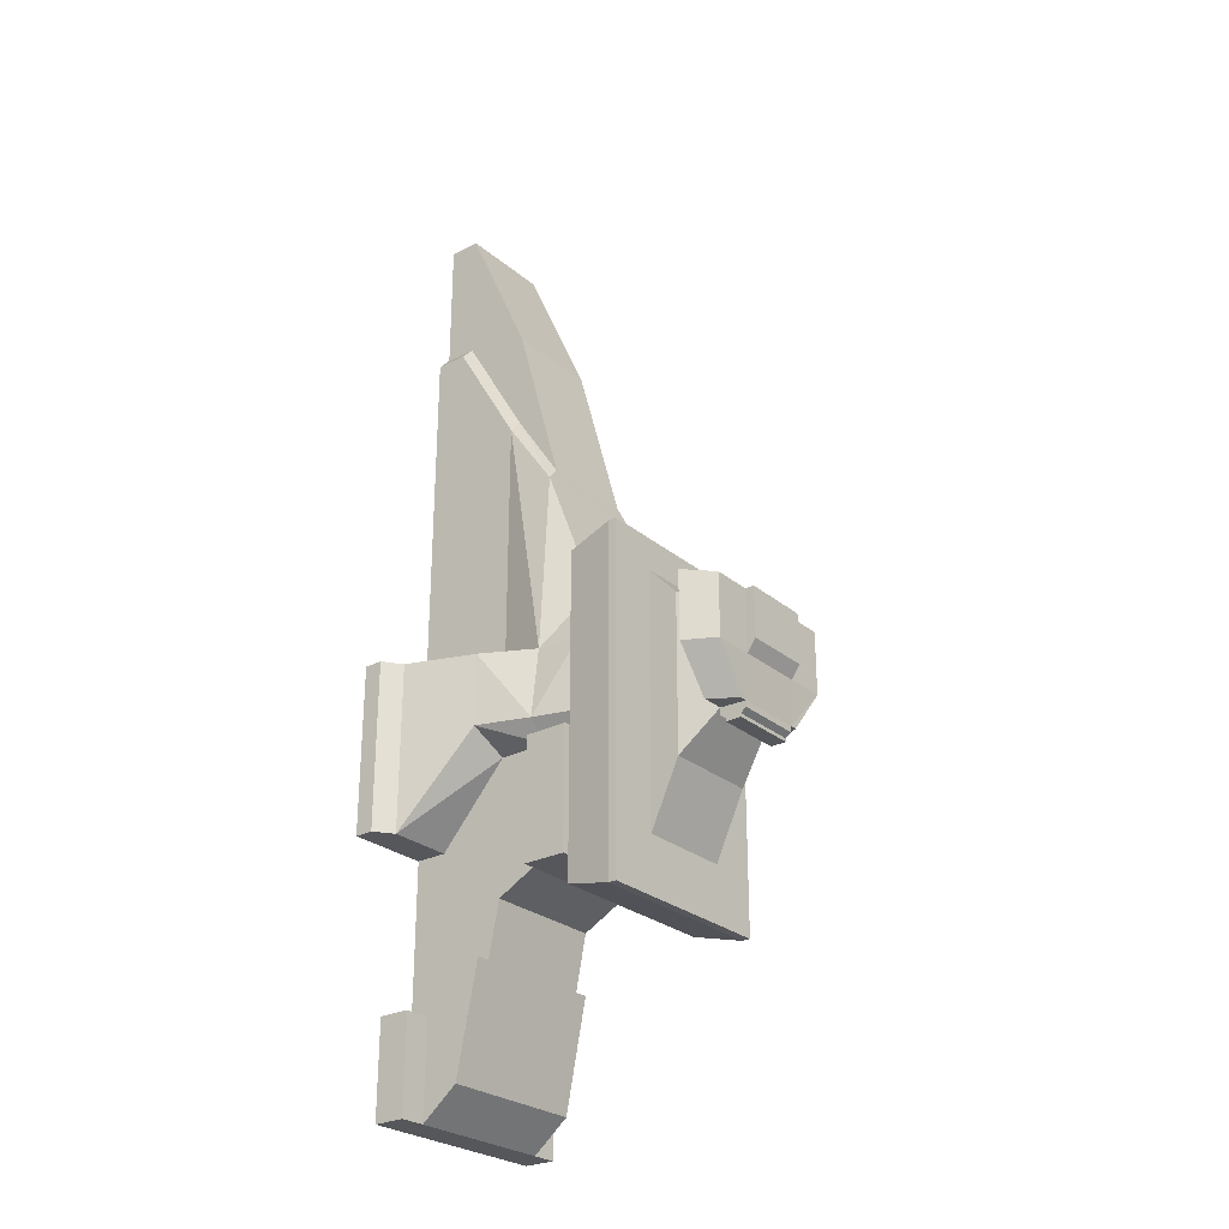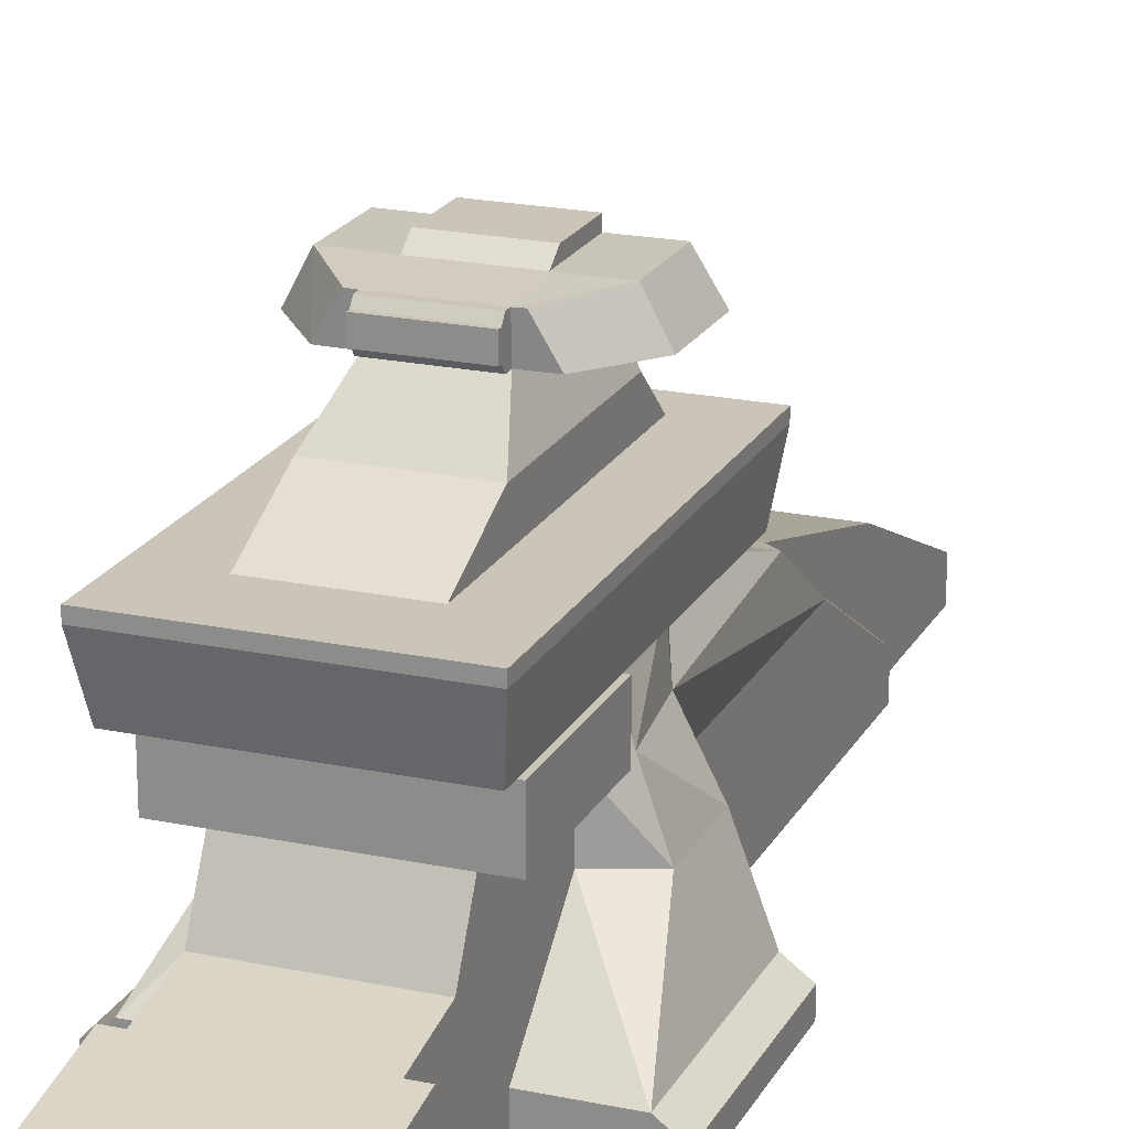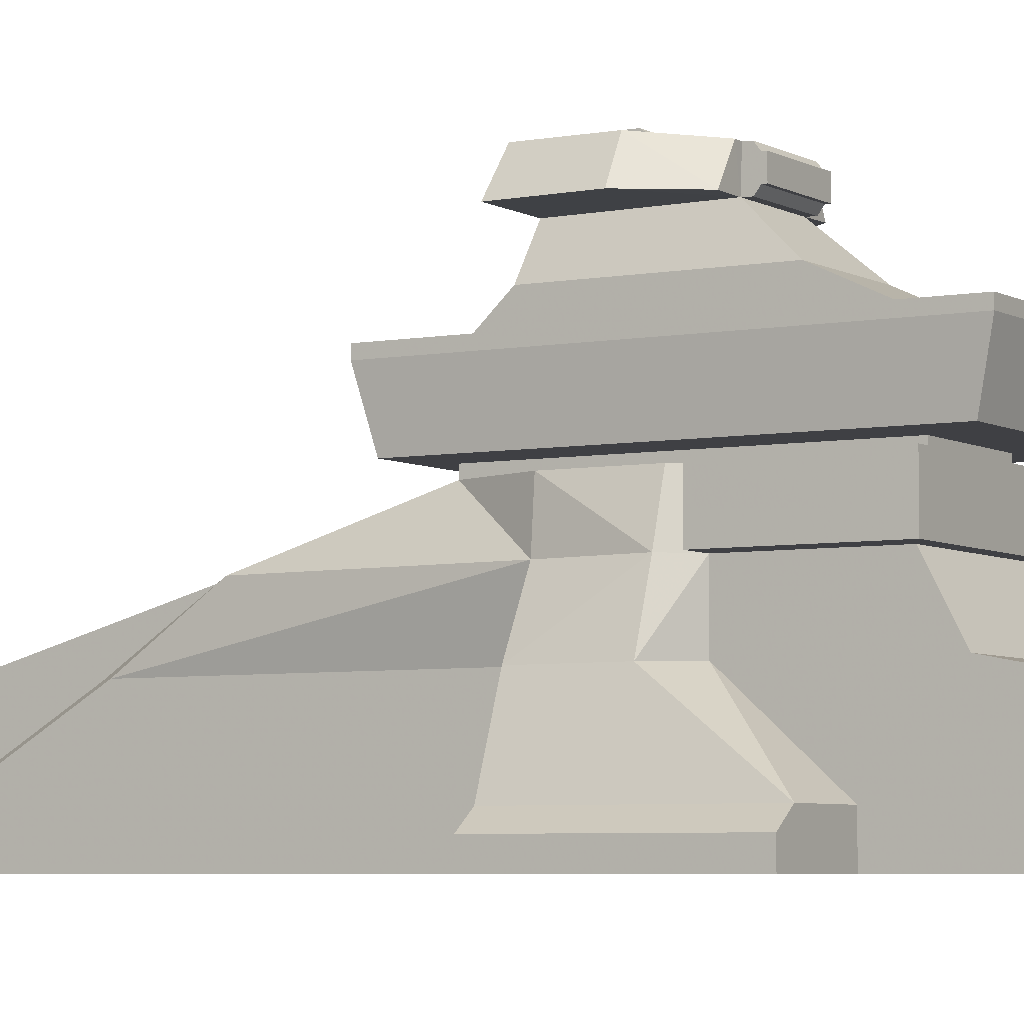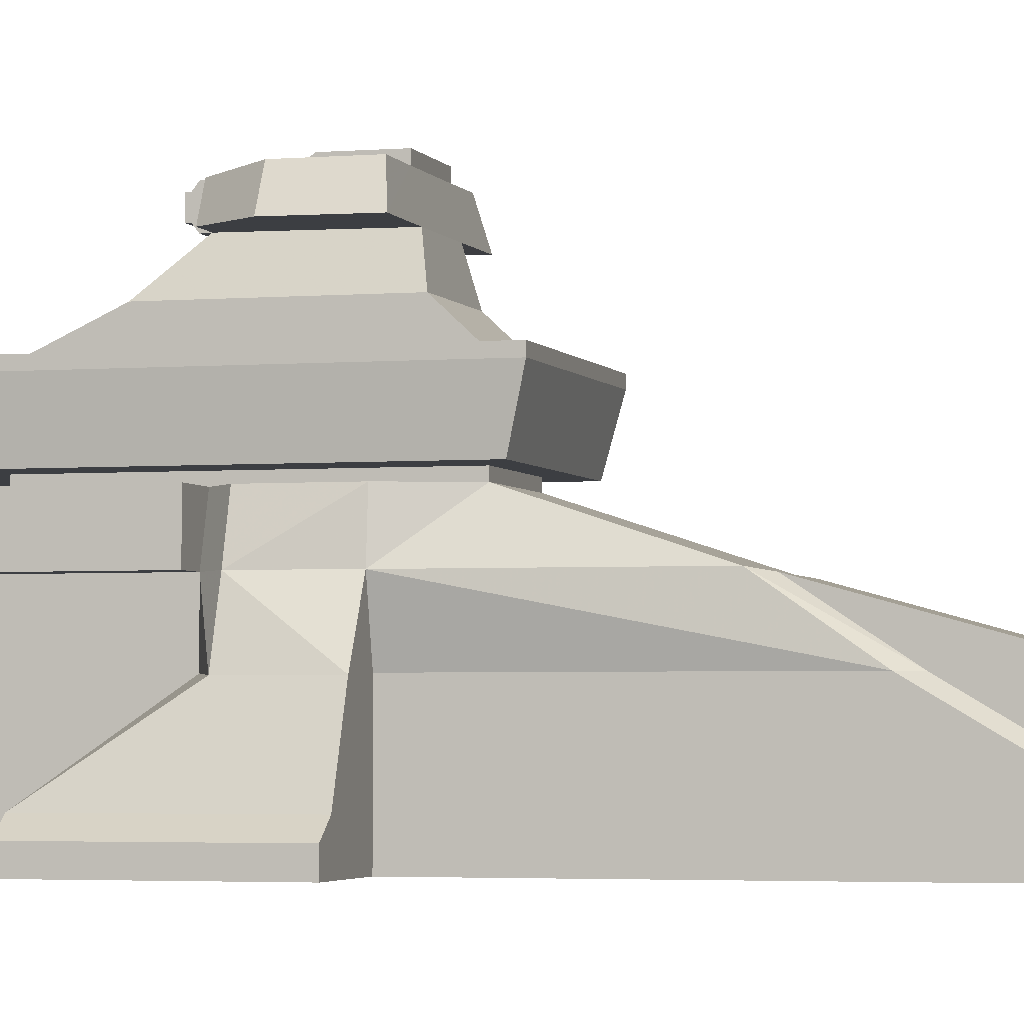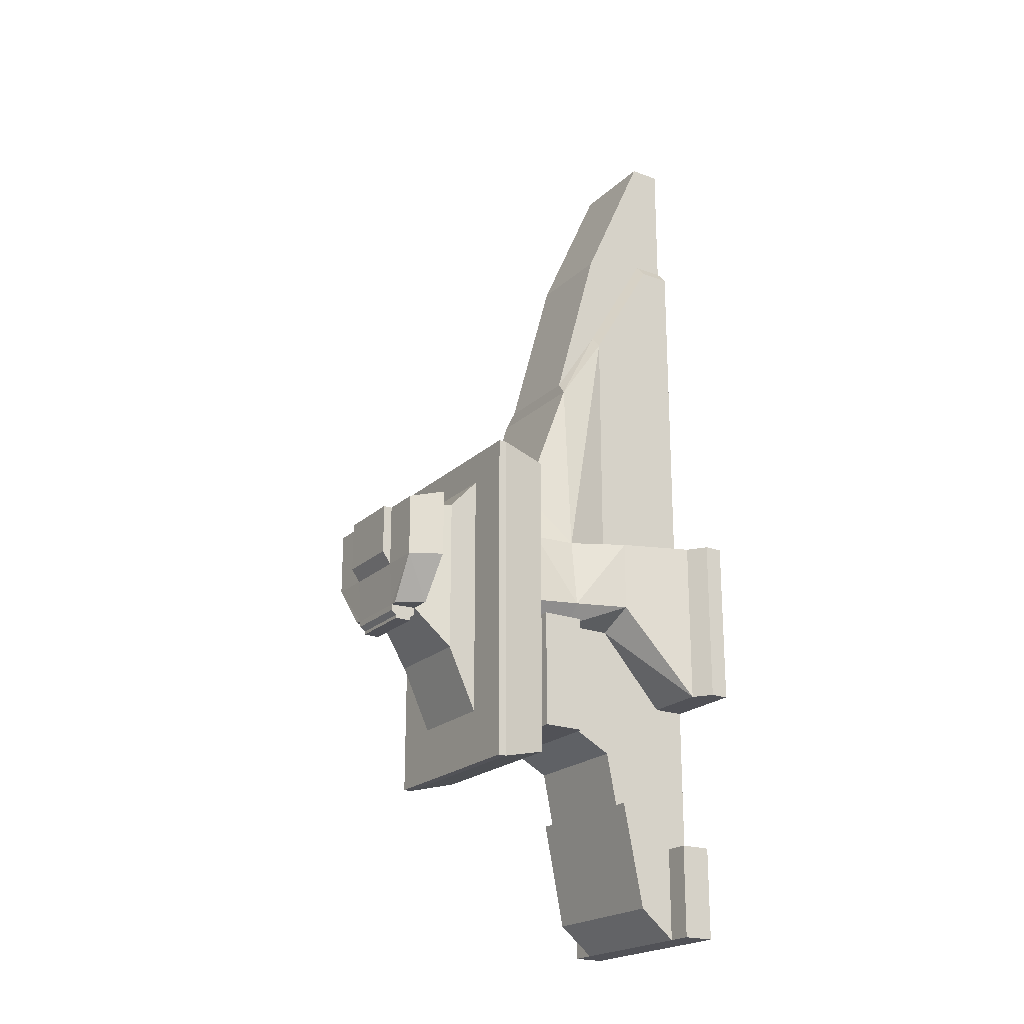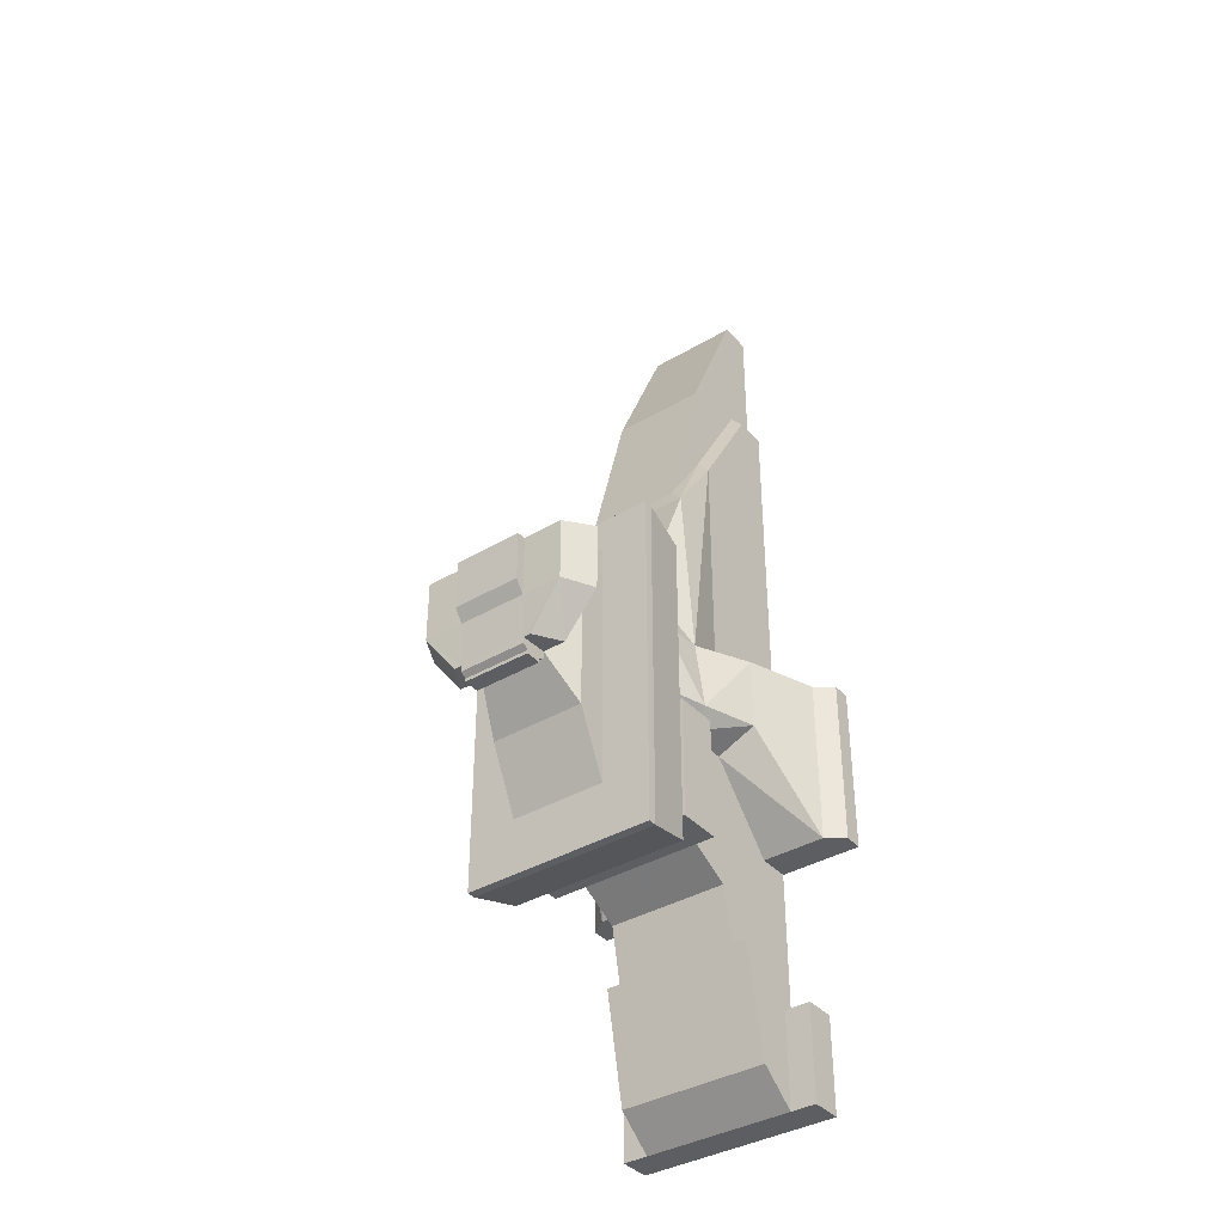
<metadata>
{"format":"obj","ext":"obj","renderer":"f3d","projection":"perspective","resolution":1024,"background":"white","views":[{"elev":-27.1,"azim":128.3,"up":"+Z"},{"elev":20.4,"azim":-158.9,"up":"+Y"},{"elev":-5.1,"azim":121.0,"up":"+Y"},{"elev":-3.1,"azim":-73.9,"up":"+Y"},{"elev":-21.4,"azim":-122.7,"up":"+Z"},{"elev":-38.2,"azim":-143.2,"up":"+Z"}]}
</metadata>
<code>
o Bridge4_Cube.1505
v 1.134 0.5567 7.361
v 1.134 0.5567 -2.785
v 1.134 1.837 5.206
v 1.134 2.786 3.851
v 0.8874 1.837 5.478
v 0.8874 0.5567 7.632
v 0.8874 2.737 4.122
v 0.8874 1.837 7.358
v 0.8874 0.5567 10.19
v 1.134 1.837 -3.871
v 1.134 0.5567 -5.692
v 0.8919 3.597 -3.37
v 0.8919 3.597 -1.349
v 1.134 1.837 -1.349
v 1.614 2.786 -1.349
v 1.614 3.597 -1.349
v 1.614 2.786 -3.622
v 1.614 3.597 -3.622
v 0.8919 3.749 -3.37
v 0.8919 4.813 1.403
v 1.134 -0.03599 0.3556
v 1.134 1.837 0.3556
v 0.8919 3.749 1.403
v 1.672 3.749 1.791
v 1.792 4.654 -4.415
v 1.792 4.654 2.013
v 1.351 2.786 0.3556
v 2.323 0.5567 0.3556
v 0.8919 3.597 1.403
v 1.279 3.597 0.3556
v 1.279 3.597 -0.9896
v 2.323 0.5567 -2.785
v 1.521 2.786 -0.9896
v 1.854 1.81 -0.9896
v 1.389 1.236 -6.91
v 1.134 1.637 -4.884
v 1.792 4.813 -4.415
v 1.792 4.813 2.013
v 2.655 -0.03599 -2.785
v 0.8874 -0.03599 10.19
v 0.8874 -0.03599 7.632
v 1.134 -0.03599 -2.785
v 1.134 -0.03599 7.361
v 2.655 0.3087 0.3556
v 2.655 0.3087 -2.785
v 1.854 1.81 0.3556
v 1.134 2.786 -1.349
v 1.134 2.786 -3.37
v 0.8919 5.374 -2.168
v 0.6441 6.019 0.6693
v 1.394 6.606 -0.6205
v 0.8919 5.374 0.8026
v 0.6371 6.543 -1.44
v 0.6371 6.601 0.5602
v 0.7738 6.548 -1.441
v 0.6371 6.037 -1.421
v 0.6371 6.542 -1.552
v 0.6371 6.033 -1.552
v 0.6371 6.138 -1.634
v 0.6371 6.437 -1.634
v 0.6371 6.437 -1.696
v 0.6371 6.138 -1.696
v 1.672 3.749 -4.193
v 1.7 6.024 0.6679
v 0.6371 6.601 -0.6191
v 0.6371 6.767 -0.3852
v 0.6371 6.767 0.5602
v 1.389 0.5567 -5.692
v 1.389 1.637 -4.884
v 1.389 0.5567 -7.462
v 1.86 0.5567 -5.692
v 1.86 0.5567 -7.462
v 1.86 -0.03599 -7.462
v 1.86 -0.03599 -5.692
v 0.8919 4.813 -3.37
v 1.072 6.042 -1.422
v 2.655 -0.03599 0.3556
v 1.134 -0.03599 -5.692
v 1.696 6.033 -0.6198
v 1.394 6.606 0.5588
v -1.134 0.5567 7.361
v -1.134 0.5567 -2.785
v -1.134 1.837 5.206
v -1.134 2.786 3.851
v -0.8874 1.837 5.478
v -0.8874 0.5567 7.632
v -0.8874 2.737 4.122
v -0.8874 1.837 7.358
v -0.8874 0.5567 10.19
v -1.134 1.837 -3.871
v -1.134 0.5567 -5.692
v -0.8919 3.597 -3.37
v -0.8919 3.597 -1.349
v 0 2.786 -3.622
v -1.134 1.837 -1.349
v -1.614 2.786 -1.349
v -1.614 3.597 -1.349
v -1.614 2.786 -3.622
v -1.614 3.597 -3.622
v -0.8919 3.749 -3.37
v -0.8919 4.813 1.403
v 0 4.654 2.013
v -1.134 -0.03599 0.3556
v -1.134 1.837 0.3556
v -0.8919 3.749 1.403
v -1.672 3.749 1.791
v -1.792 4.654 -4.415
v -1.792 4.654 2.013
v 0 3.749 -4.193
v -1.351 2.786 0.3556
v -2.323 0.5567 0.3556
v -0.8919 3.597 1.403
v -1.279 3.597 0.3556
v -1.279 3.597 -0.9896
v -2.323 0.5567 -2.785
v -1.521 2.786 -0.9896
v -1.854 1.81 -0.9896
v -1.389 1.236 -6.91
v -1.134 1.637 -4.884
v -1.792 4.813 -4.415
v -1.792 4.813 2.013
v -2.655 -0.03599 -2.785
v -0.8874 -0.03599 10.19
v -0.8874 -0.03599 7.632
v -1.134 -0.03599 -2.785
v -1.134 -0.03599 7.361
v -2.655 0.3087 0.3556
v -2.655 0.3087 -2.785
v -1.854 1.81 0.3556
v -1.134 2.786 -1.349
v -1.134 2.786 -3.37
v -0.8919 5.374 -2.168
v -0.6441 6.019 0.6693
v -1.394 6.606 -0.6205
v -0.8919 5.374 0.8026
v -0.6371 6.543 -1.44
v 0 6.019 0.6693
v -0.6371 6.601 0.5602
v -0.7738 6.548 -1.441
v -0.6371 6.037 -1.421
v -0.6371 6.542 -1.552
v -0.6371 6.033 -1.552
v -0.6371 6.138 -1.634
v -0.6371 6.437 -1.634
v -0.6371 6.437 -1.696
v -0.6371 6.138 -1.696
v -1.672 3.749 -4.193
v -1.7 6.024 0.6679
v -0.6371 6.601 -0.6191
v -0.6371 6.767 -0.3852
v -0.6371 6.767 0.5602
v -1.389 0.5567 -5.692
v -1.389 1.637 -4.884
v -1.389 0.5567 -7.462
v -1.861 0.5567 -5.692
v -1.861 0.5567 -7.462
v -1.861 -0.03599 -7.462
v 0 0.5566 10.19
v 0 2.737 4.122
v 0 3.597 -3.622
v 0 3.749 1.791
v 0 4.654 -4.415
v 0 -0.03601 7.361
v 0 -0.03602 10.19
v 0 3.597 1.403
v 0 6.033 -1.552
v 0 6.138 -1.634
v 0 6.437 -1.634
v 0 6.138 -1.696
v 0 5.374 0.8026
v 0 5.374 -2.168
v 0 2.786 3.851
v 0 1.837 7.358
v 0 2.786 -3.37
v 0 3.597 -3.37
v 0 3.749 1.403
v 0 3.749 -3.37
v 0 4.813 1.403
v 0 0.5566 -7.462
v 0 1.837 -3.871
v 0 -0.03603 -7.463
v -1.861 -0.03599 -5.692
v 0 1.236 -6.91
v 0 6.037 -1.421
v 0 6.543 -1.44
v -0.8919 4.813 -3.37
v -1.072 6.042 -1.422
v 0 6.437 -1.696
v 0 6.601 0.5602
v 0 6.601 -0.6191
v 0 6.767 -0.3852
v 0 6.767 0.5602
v 0 4.813 2.013
v 0 4.813 -4.415
v 0 4.813 -3.37
v 0 6.542 -1.552
v -2.655 -0.03599 0.3556
v -1.134 -0.03599 -5.692
v -1.696 6.033 -0.6198
v -1.394 6.606 0.5588
f 6 1 3 5
f 102 26 38 193
f 17 48 174 94
f 15 47 48 17
f 18 12 13 16
f 30 27 33 31
f 32 34 46 28
f 43 1 6 41
f 40 164 163 41
f 41 163 43
f 34 14 47 33
f 27 22 46
f 45 32 28 44
f 176 165 29 23
f 165 172 4 29
f 60 57 58 59
f 61 60 59 62
f 50 56 79 64
f 64 79 51 80
f 27 4 3 22
f 67 54 65 66
f 170 178 20 52
f 19 63 24 23
f 72 70 68 71
f 29 4 27 30
f 33 47 13 31
f 32 2 14 34
f 33 27 46 34
f 181 21 43 163
f 14 10 48 47
f 31 13 29 30
f 23 29 13 19
f 188 168 60 61
f 76 55 51 79
f 192 67 66 191
f 69 36 11 68
f 53 65 51 55
f 137 50 54 189
f 65 54 80 51
f 192 189 54 67
f 193 38 20 178
f 168 196 57 60
f 41 6 9 40
f 59 58 166 167
f 62 59 167 169
f 183 180 36 35
f 61 62 169 188
f 66 65 190 191
f 50 52 49 56
f 54 50 64 80
f 25 162 194 37
f 52 20 75 49
f 102 161 24 26
f 161 176 23 24
f 94 160 18 17
f 13 47 15 16
f 160 175 12 18
f 17 18 16 15
f 170 52 50 137
f 53 185 190 65
f 57 196 185 53
f 8 7 159 173
f 9 6 5 8
f 9 8 173 158
f 5 3 4 7
f 7 4 172 159
f 8 5 7
f 63 19 177 109
f 28 22 21 77
f 42 2 32 39
f 39 32 45
f 181 78 42
f 78 11 2 42
f 181 179 70 73
f 70 35 69 68
f 77 21 42 39
f 1 43 21 22
f 39 45 44 77
f 73 72 71 74
f 11 78 74 68
f 73 70 72
f 74 78 73
f 3 1 22
f 40 9 158 164
f 19 13 12
f 44 28 77
f 181 42 21
f 181 73 78
f 174 48 10 180
f 56 76 79
f 35 36 69
f 56 49 171 184
f 56 53 55 76
f 19 12 175 177
f 36 180 10
f 68 74 71
f 183 35 70 179
f 49 75 195 171
f 58 56 184 166
f 37 194 195 75
f 26 24 63 25
f 26 25 37 38
f 63 109 162 25
f 38 37 75 20
f 22 28 46
f 10 11 36
f 11 10 14 2
f 57 53 56 58
f 86 85 83 81
f 102 193 121 108
f 98 94 174 131
f 96 98 131 130
f 99 97 93 92
f 113 114 116 110
f 115 111 129 117
f 126 124 86 81
f 123 124 163 164
f 124 126 163
f 117 116 130 95
f 110 129 104
f 128 127 111 115
f 176 105 112 165
f 165 112 84 172
f 144 143 142 141
f 145 146 143 144
f 133 148 199 140
f 148 200 134 199
f 110 104 83 84
f 151 150 149 138
f 170 135 101 178
f 100 105 106 147
f 156 155 152 154
f 112 113 110 84
f 116 114 93 130
f 115 117 95 82
f 116 117 129 110
f 181 163 126 103
f 95 130 131 90
f 114 113 112 93
f 105 100 93 112
f 188 145 144 168
f 187 199 134 139
f 192 191 150 151
f 153 152 91 119
f 136 139 134 149
f 137 189 138 133
f 149 134 200 138
f 192 151 138 189
f 193 178 101 121
f 168 144 141 196
f 124 123 89 86
f 143 167 166 142
f 146 169 167 143
f 183 118 119 180
f 145 188 169 146
f 150 191 190 149
f 133 140 132 135
f 138 200 148 133
f 107 120 194 162
f 135 132 186 101
f 102 108 106 161
f 161 106 105 176
f 94 98 99 160
f 93 97 96 130
f 160 99 92 175
f 98 96 97 99
f 170 137 133 135
f 136 149 190 185
f 141 136 185 196
f 88 173 159 87
f 89 88 85 86
f 89 158 173 88
f 85 87 84 83
f 87 159 172 84
f 88 87 85
f 147 109 177 100
f 111 197 103 104
f 125 122 115 82
f 122 128 115
f 181 125 198
f 198 125 82 91
f 181 157 154 179
f 154 152 153 118
f 197 122 125 103
f 81 104 103 126
f 122 197 127 128
f 157 182 155 156
f 91 152 182 198
f 157 156 154
f 182 157 198
f 83 104 81
f 123 164 158 89
f 100 92 93
f 127 197 111
f 181 103 125
f 181 198 157
f 174 180 90 131
f 140 199 187
f 118 153 119
f 140 184 171 132
f 140 187 139 136
f 100 177 175 92
f 119 90 180
f 152 155 182
f 183 179 154 118
f 132 171 195 186
f 142 166 184 140
f 120 186 195 194
f 108 107 147 106
f 108 121 120 107
f 147 107 162 109
f 121 101 186 120
f 104 129 111
f 90 119 91
f 91 82 95 90
f 141 142 140 136

</code>
